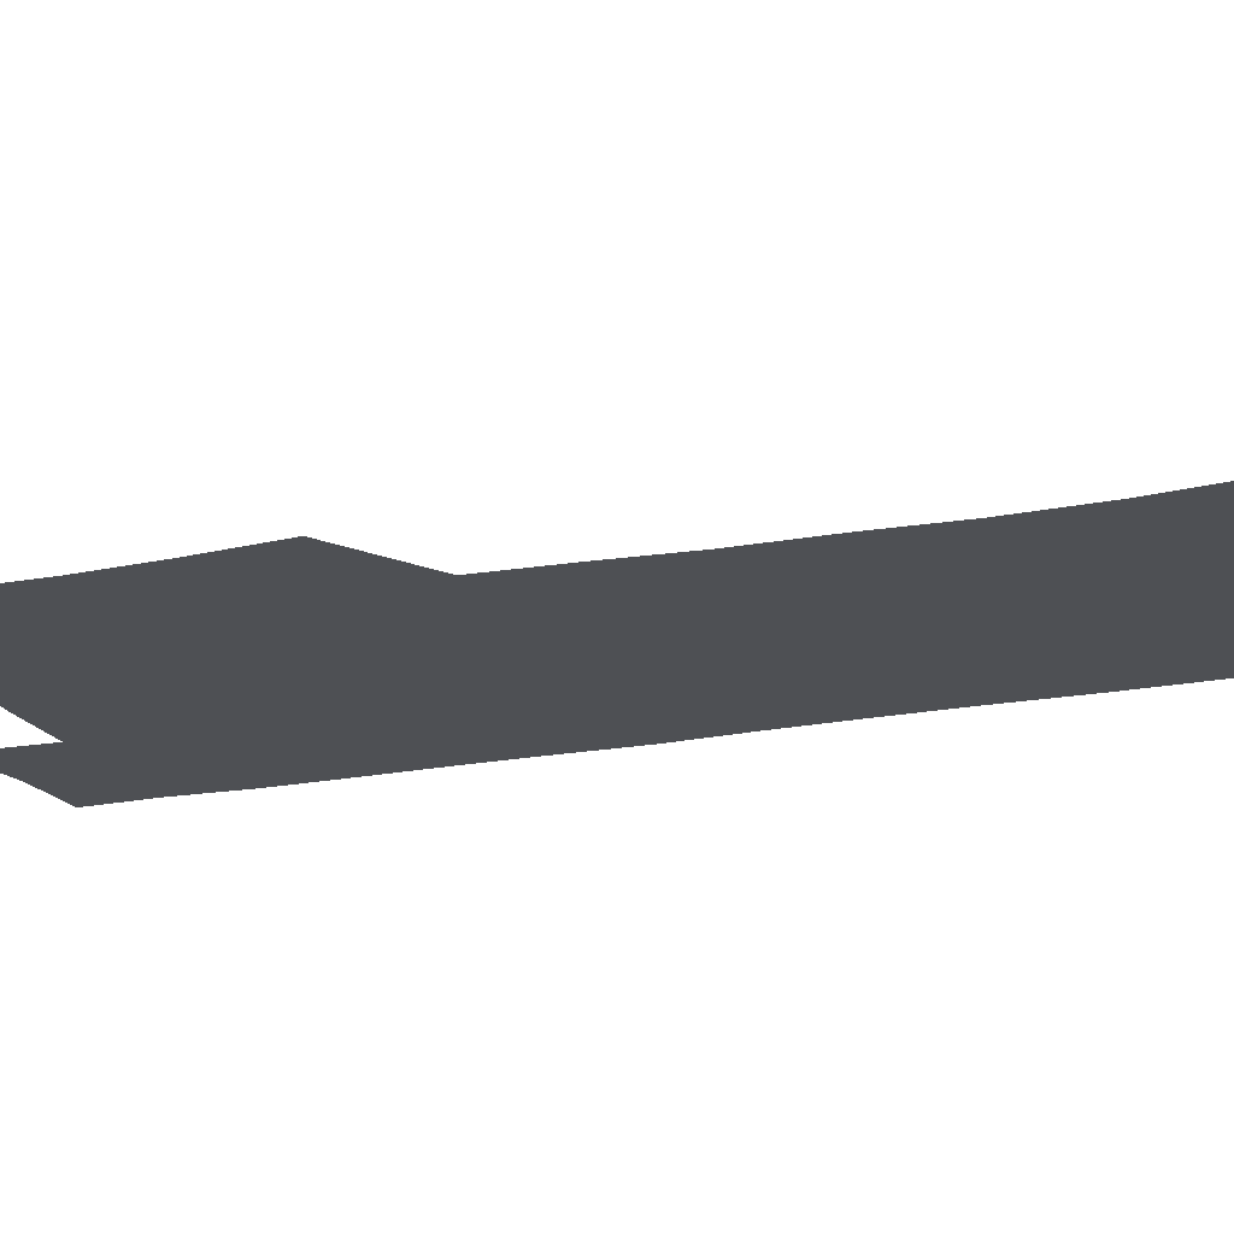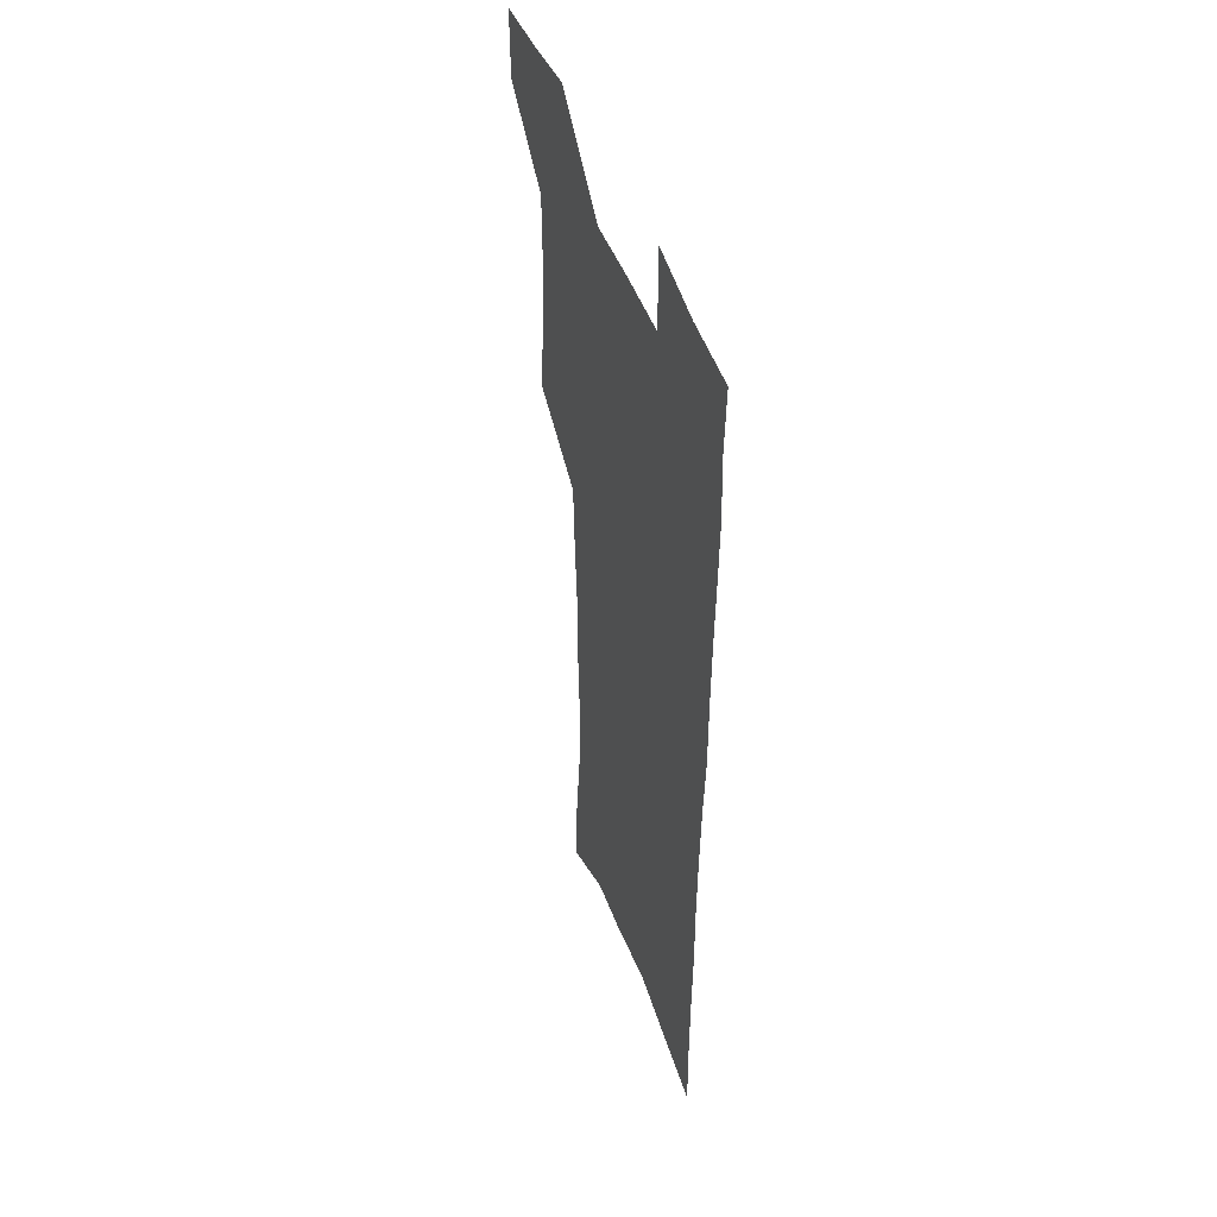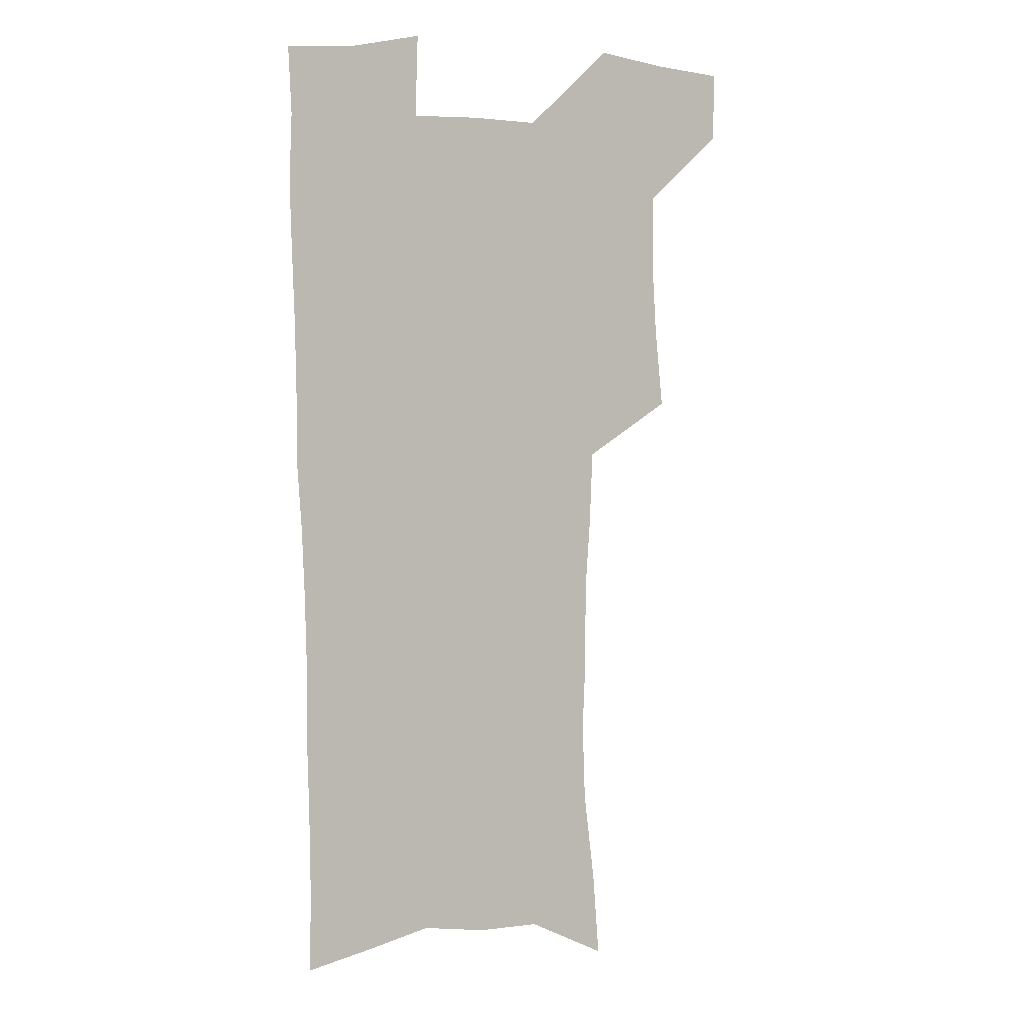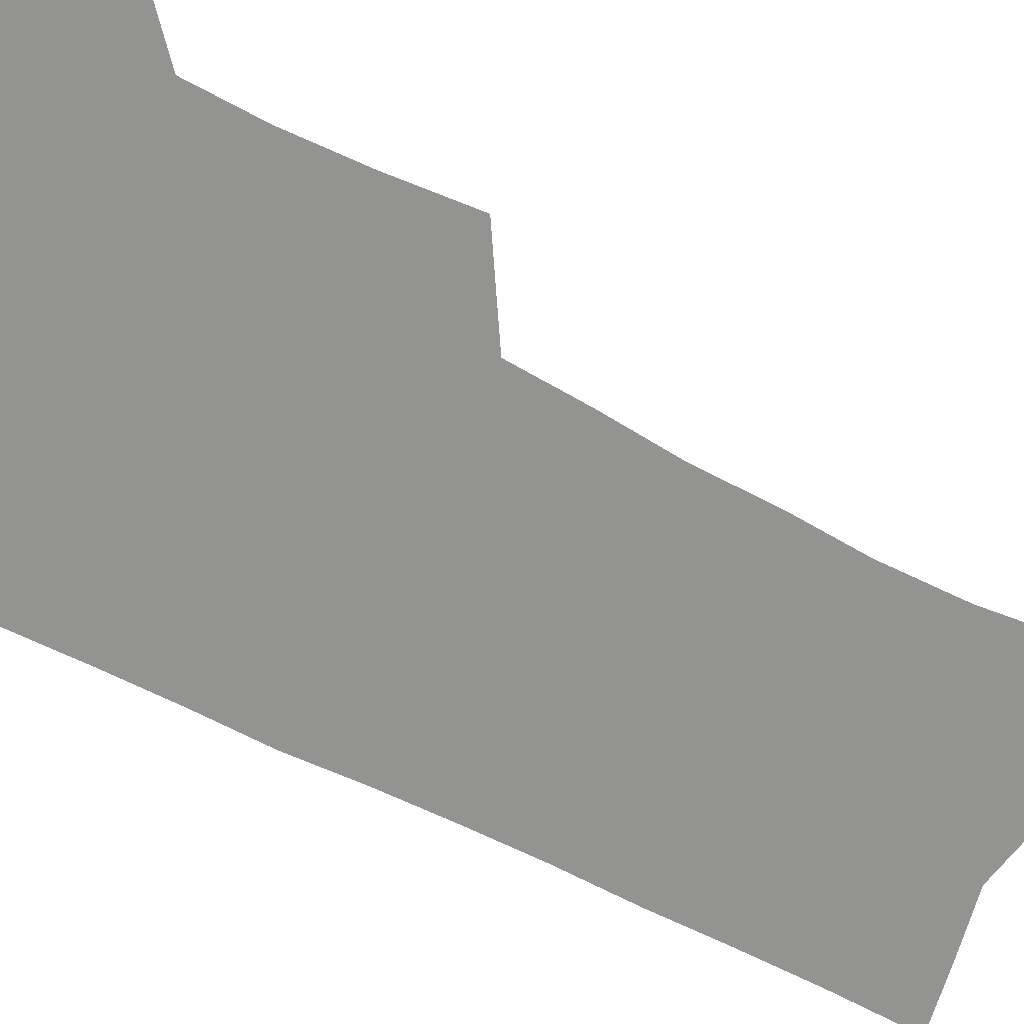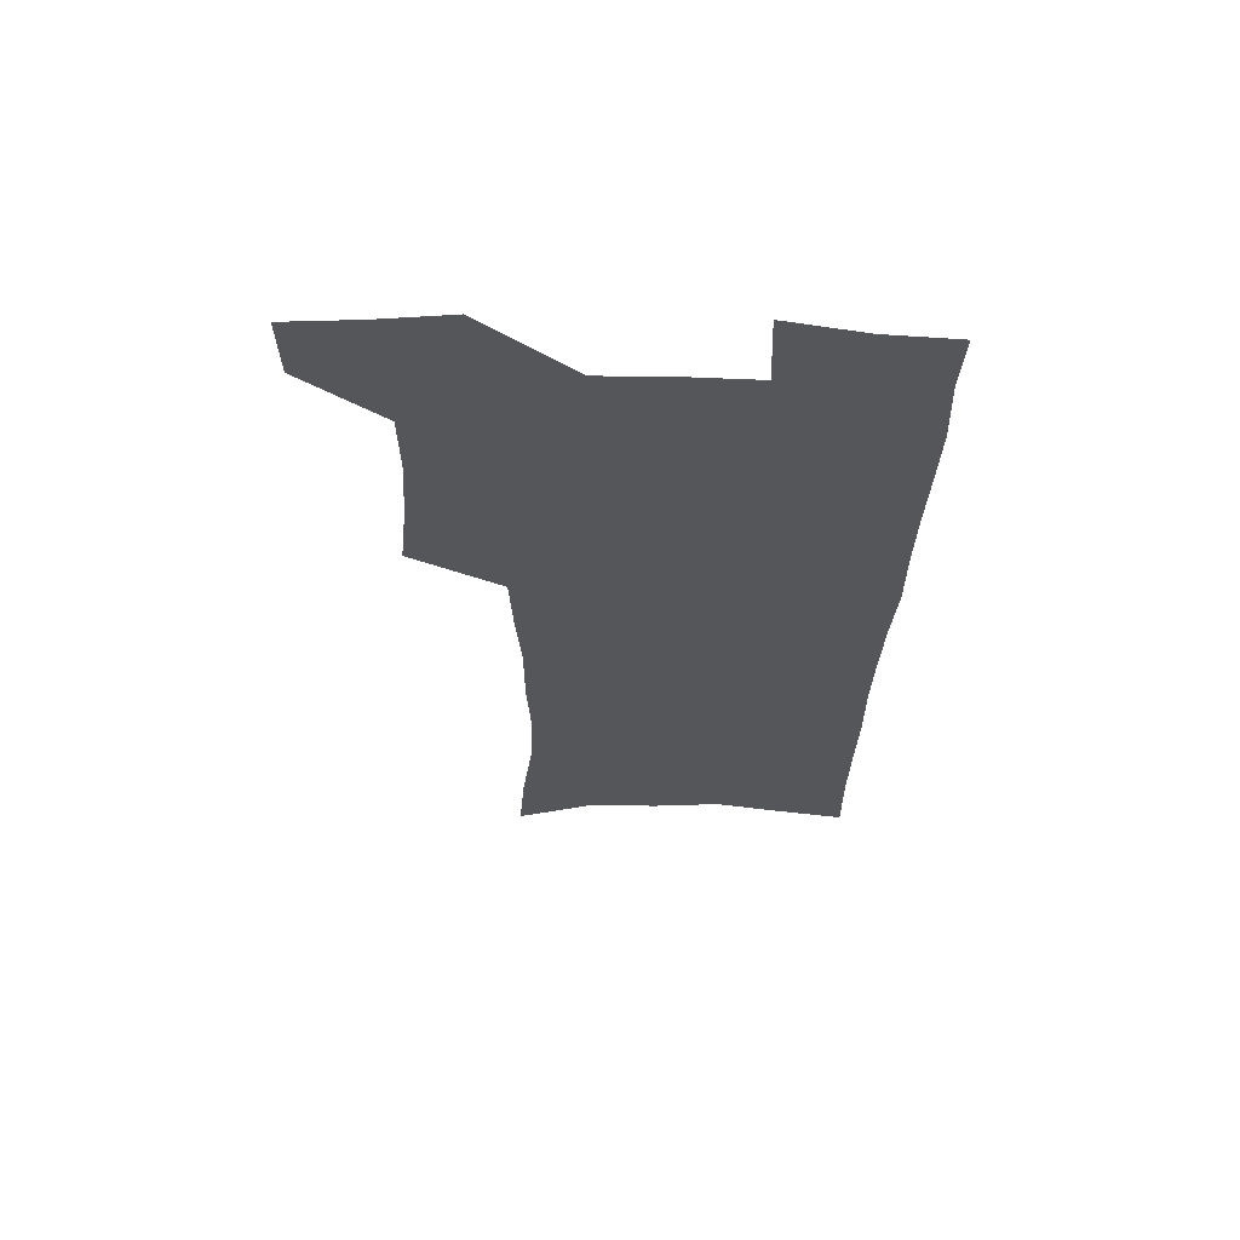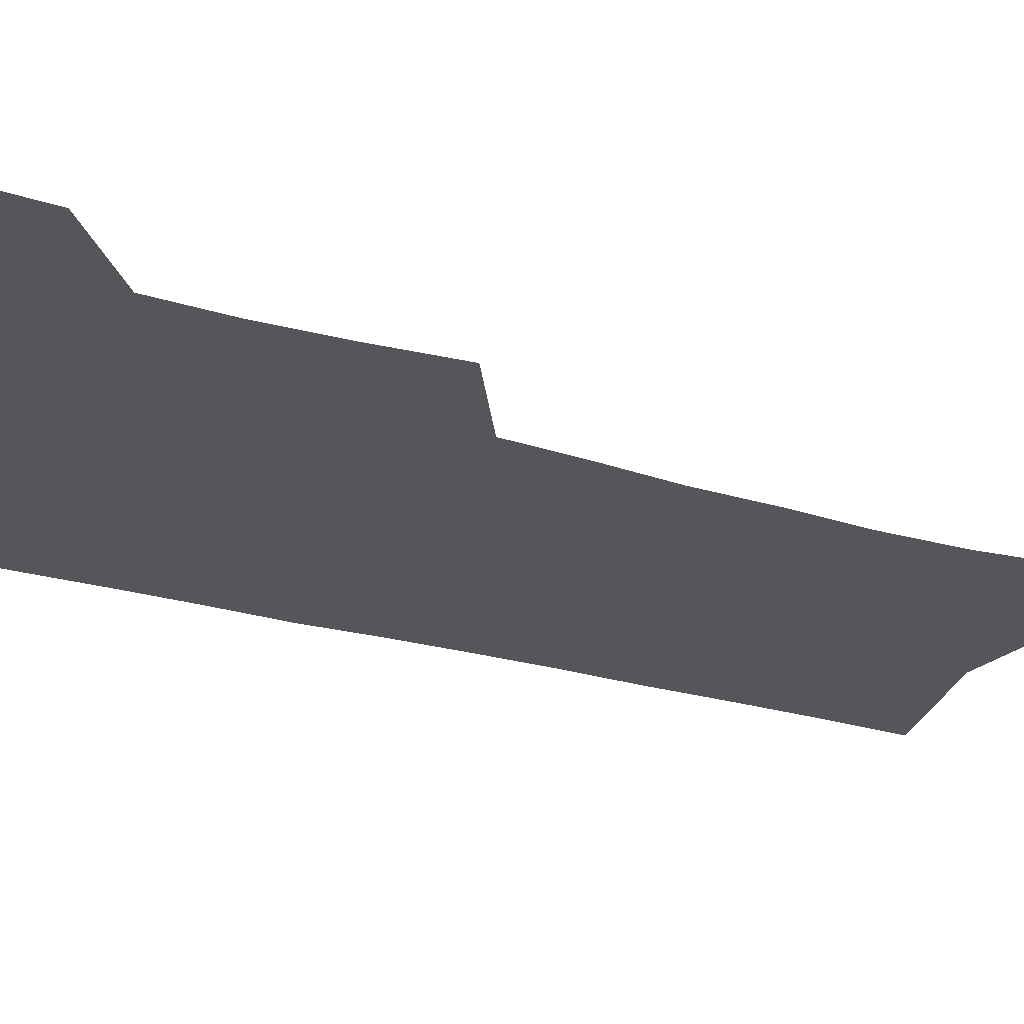
<metadata>
{"format":"obj","ext":"obj","renderer":"f3d","projection":"perspective","resolution":1024,"background":"white","views":[{"elev":-19.0,"azim":-70.2,"up":"+Z"},{"elev":47.1,"azim":70.6,"up":"+Y"},{"elev":4.7,"azim":154.5,"up":"+Y"},{"elev":-66.6,"azim":-117.9,"up":"+Z"},{"elev":64.5,"azim":1.8,"up":"+Y"},{"elev":-25.8,"azim":-116.3,"up":"+Z"}]}
</metadata>
<code>
v 480.7 535.6 0
v 480.2 564.6 0
v 507.3 412 0
v 510.8 445.7 0
v 512.7 477.3 0
v 512.4 507.1 0
v 514.1 536.4 0
v 509.7 567.4 0
v 539.9 154.6 0
v 542.7 191 0
v 547.3 229.5 0
v 548.5 262.9 0
v 547.2 293.2 0
v 547.3 326.9 0
v 545.2 357.5 0
v 543.9 389.1 0
v 544.8 421.4 0
v 544.9 451.3 0
v 545.5 480.7 0
v 547.4 509.5 0
v 544.1 538.5 0
v 538.5 571.7 0
v 573.4 171.8 0
v 576.6 209.5 0
v 577.6 242.8 0
v 577.3 273.7 0
v 575.8 302.8 0
v 576.3 336 0
v 576.2 367.3 0
v 575.9 397.3 0
v 575.2 426 0
v 575.9 455.2 0
v 575.5 482.9 0
v 575.6 510.5 0
v 574.6 538.5 0
v 600.1 172.4 0
v 603.4 217.1 0
v 603.8 248.6 0
v 603.3 278.2 0
v 603.6 310.6 0
v 603.3 340.9 0
v 603.2 370.8 0
v 603.1 399.6 0
v 603.2 428.5 0
v 603.5 456.5 0
v 603.8 484 0
v 603.6 511 0
v 603 539.5 0
v 627.8 176.9 0
v 628.5 216.1 0
v 629 248.2 0
v 628.9 280.6 0
v 629.2 309.9 0
v 629.1 341.7 0
v 629.3 371 0
v 629.6 399.6 0
v 630 428 0
v 630.4 456.2 0
v 630.8 483.7 0
v 631.2 511 0
v 631.6 538.9 0
v 630.4 573.3 0
v 655.4 170.7 0
v 654.3 212.1 0
v 655.5 242.4 0
v 654.8 276.8 0
v 654.9 308.1 0
v 655.3 338.4 0
v 655.7 368.3 0
v 656.4 397.5 0
v 657.3 426 0
v 658 454.5 0
v 658.5 482.6 0
v 658.5 510.5 0
v 659.9 537.4 0
v 661.4 566.9 0
v 683.3 164.9 0
v 682.8 201.6 0
v 683.2 234.4 0
v 683.9 266.3 0
v 683.7 298.9 0
v 684.4 330 0
v 685.5 360.3 0
v 687.5 389.6 0
v 687.4 420.5 0
v 687.9 450.4 0
v 688.9 479.4 0
v 689.6 508.2 0
v 688.5 537.2 0
v 689.7 565.1 0
f 6 7 1
f 1 7 2
f 7 8 2
f 16 17 3
f 3 17 4
f 17 18 4
f 4 18 5
f 18 19 5
f 5 19 6
f 19 20 6
f 6 20 7
f 20 21 7
f 7 21 8
f 21 22 8
f 9 23 10
f 23 24 10
f 10 24 11
f 24 25 11
f 11 25 12
f 25 26 12
f 12 26 13
f 26 27 13
f 13 27 14
f 27 28 14
f 14 28 15
f 28 29 15
f 15 29 16
f 29 30 16
f 16 30 17
f 30 31 17
f 17 31 18
f 31 32 18
f 18 32 19
f 32 33 19
f 19 33 20
f 33 34 20
f 20 34 21
f 34 35 21
f 21 35 22
f 23 36 24
f 36 37 24
f 24 37 25
f 37 38 25
f 25 38 26
f 38 39 26
f 26 39 27
f 39 40 27
f 27 40 28
f 40 41 28
f 28 41 29
f 41 42 29
f 29 42 30
f 42 43 30
f 30 43 31
f 43 44 31
f 31 44 32
f 44 45 32
f 32 45 33
f 45 46 33
f 33 46 34
f 46 47 34
f 34 47 35
f 47 48 35
f 36 49 37
f 49 50 37
f 37 50 38
f 50 51 38
f 38 51 39
f 51 52 39
f 39 52 40
f 52 53 40
f 40 53 41
f 53 54 41
f 41 54 42
f 54 55 42
f 42 55 43
f 55 56 43
f 43 56 44
f 56 57 44
f 44 57 45
f 57 58 45
f 45 58 46
f 58 59 46
f 46 59 47
f 59 60 47
f 47 60 48
f 60 61 48
f 49 63 50
f 63 64 50
f 50 64 51
f 64 65 51
f 51 65 52
f 65 66 52
f 52 66 53
f 66 67 53
f 53 67 54
f 67 68 54
f 54 68 55
f 68 69 55
f 55 69 56
f 69 70 56
f 56 70 57
f 70 71 57
f 57 71 58
f 71 72 58
f 58 72 59
f 72 73 59
f 59 73 60
f 73 74 60
f 60 74 61
f 74 75 61
f 61 75 62
f 75 76 62
f 63 77 64
f 77 78 64
f 64 78 65
f 78 79 65
f 65 79 66
f 79 80 66
f 66 80 67
f 80 81 67
f 67 81 68
f 81 82 68
f 68 82 69
f 82 83 69
f 69 83 70
f 83 84 70
f 70 84 71
f 84 85 71
f 71 85 72
f 85 86 72
f 72 86 73
f 86 87 73
f 73 87 74
f 87 88 74
f 74 88 75
f 88 89 75
f 75 89 76
f 89 90 76

</code>
